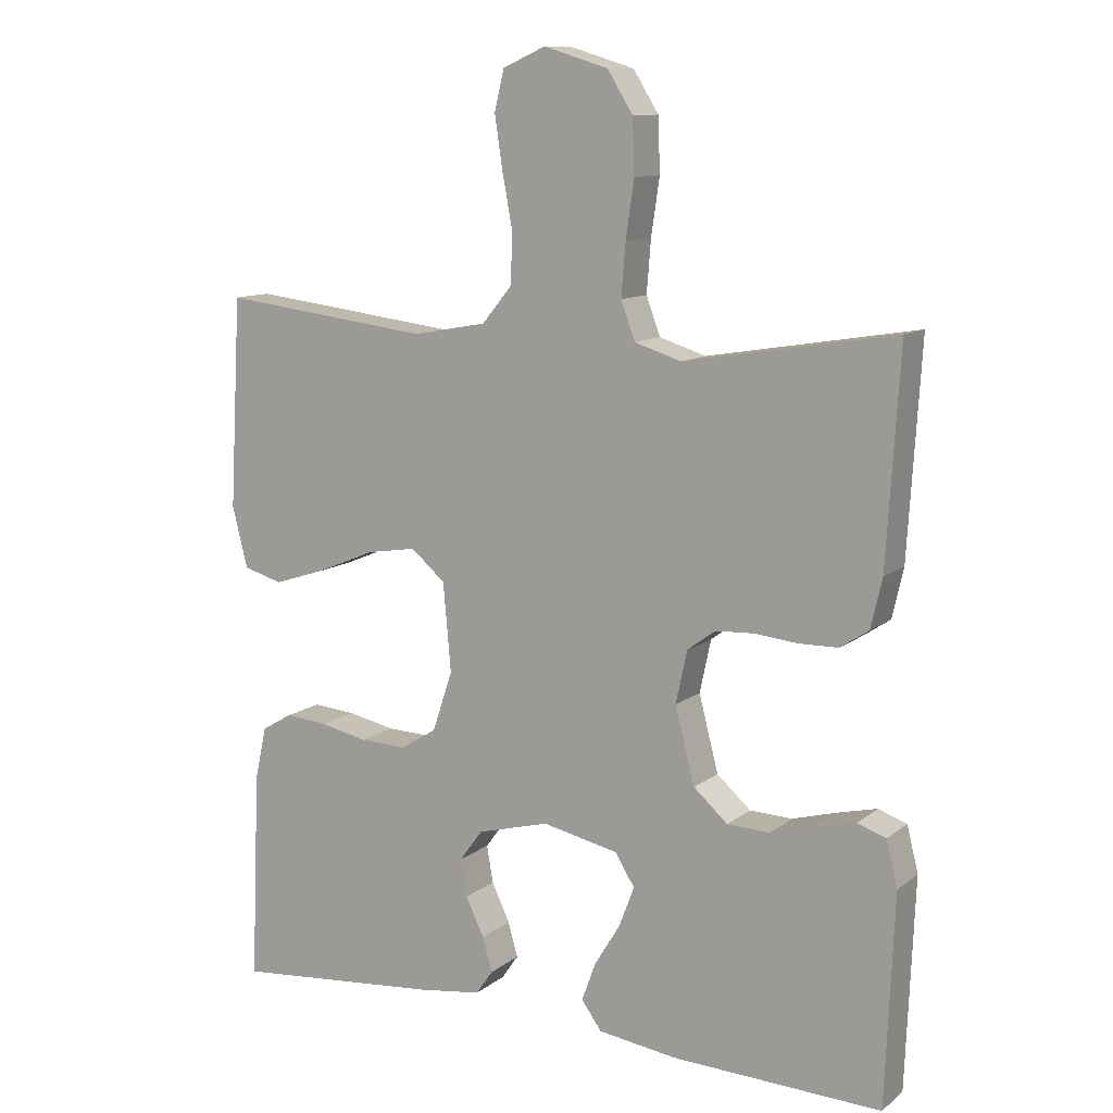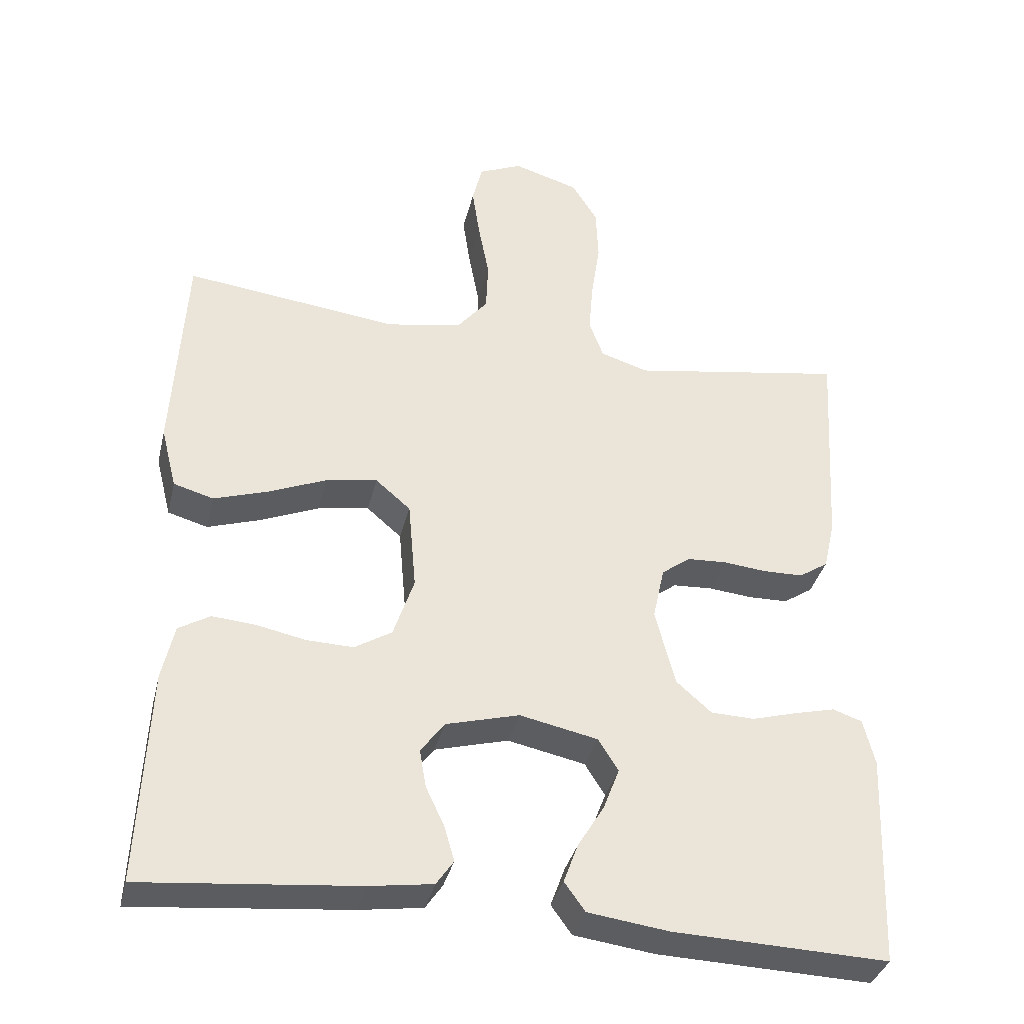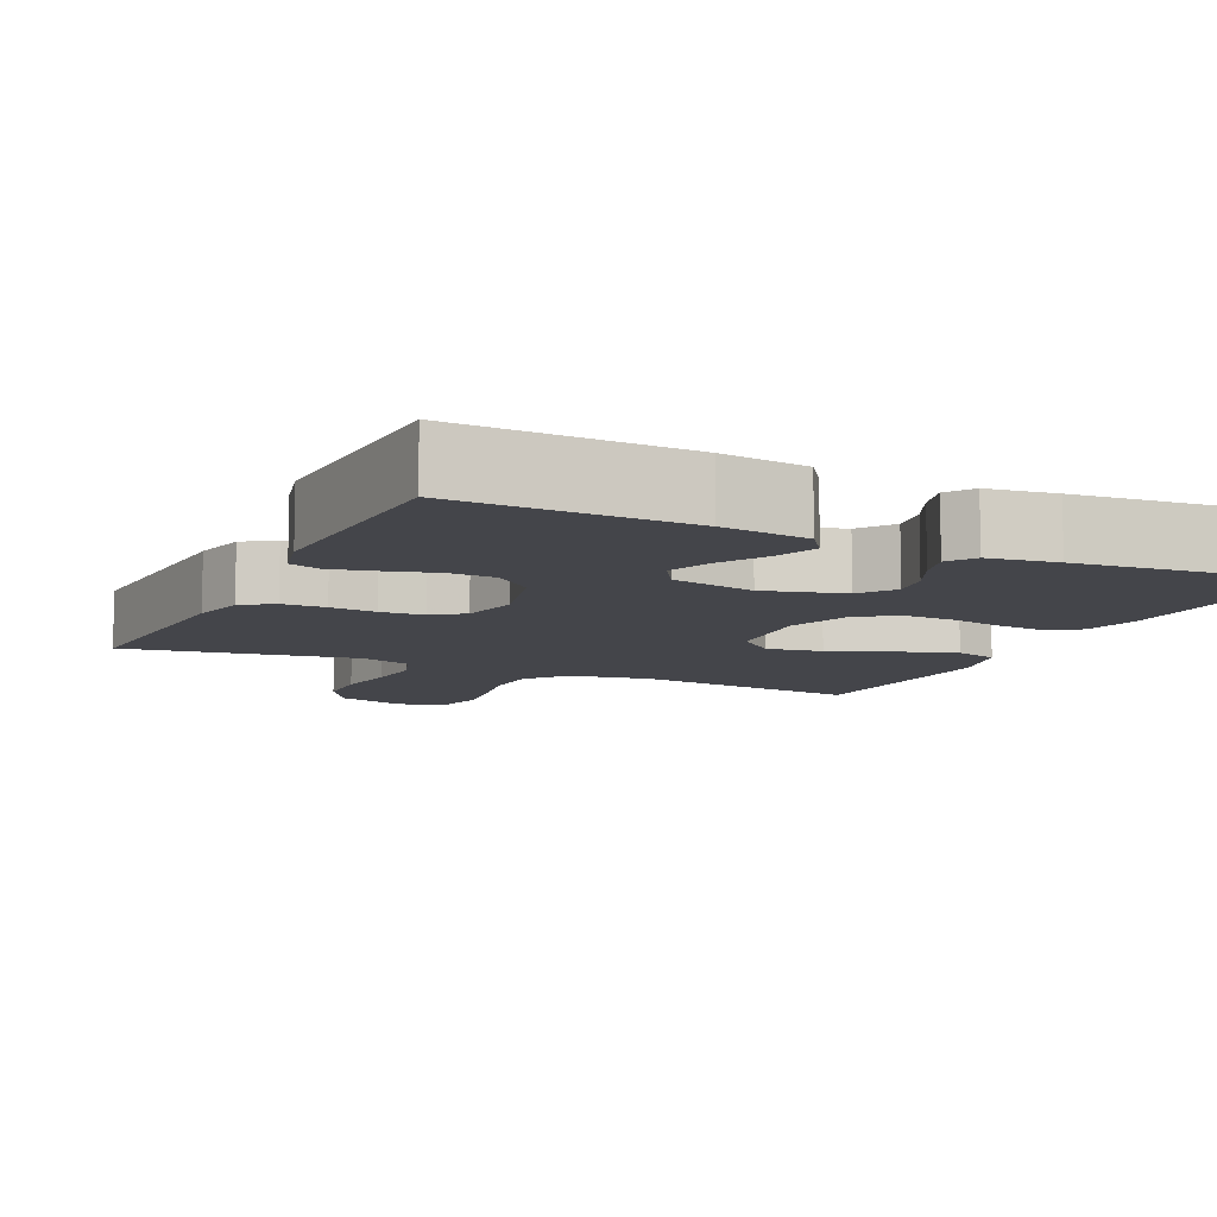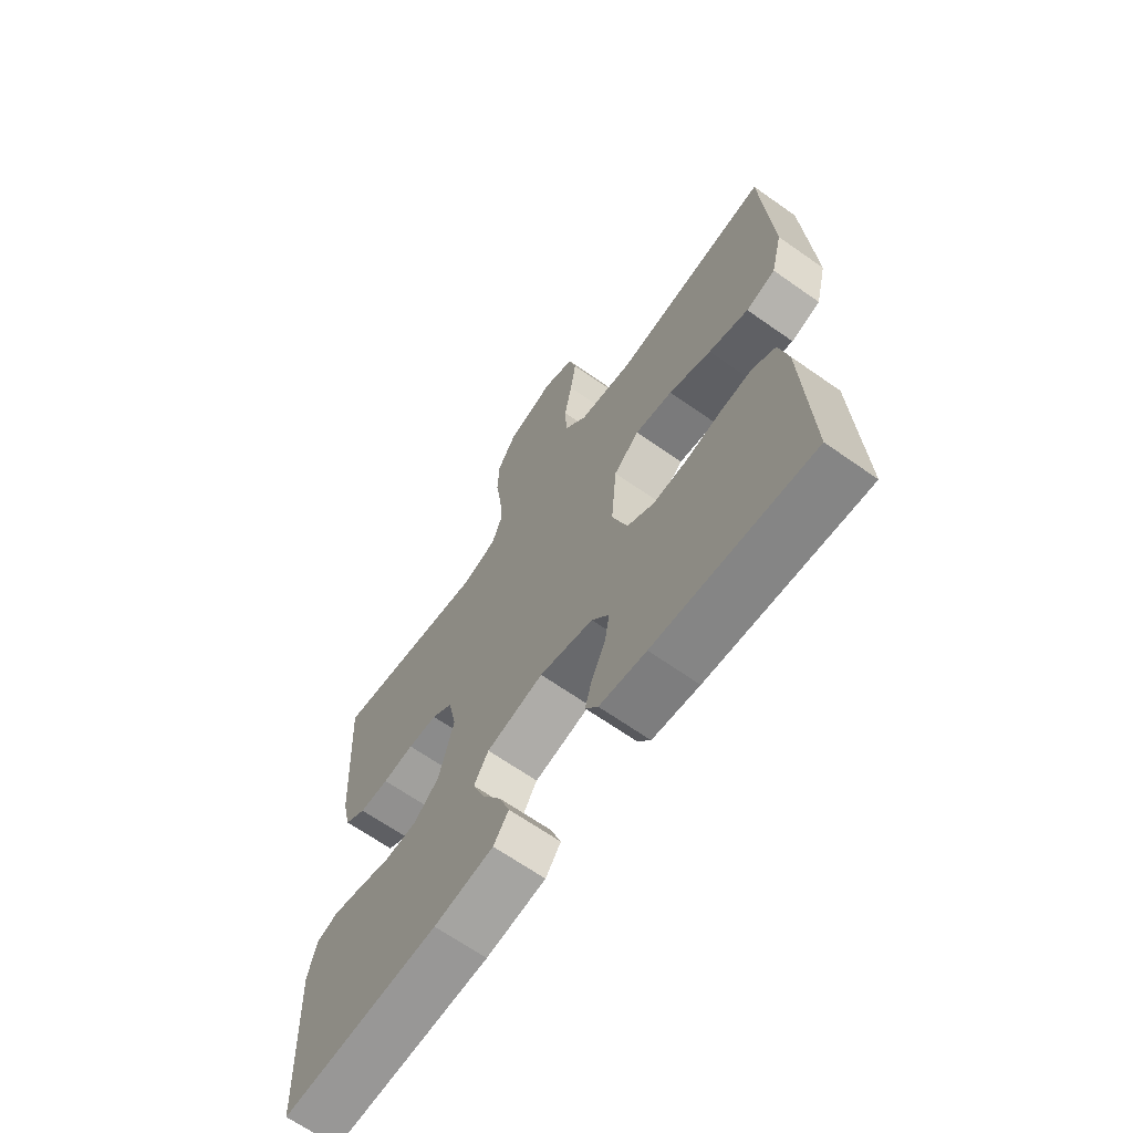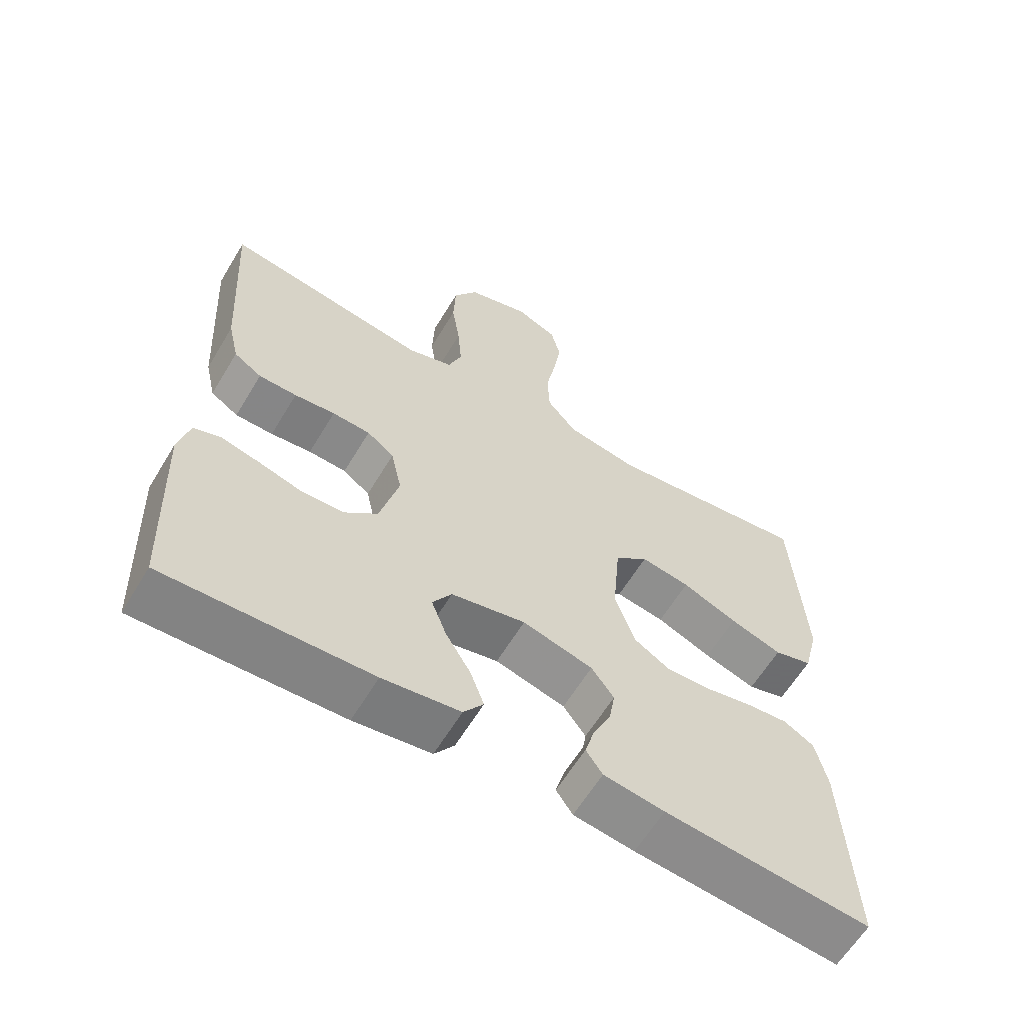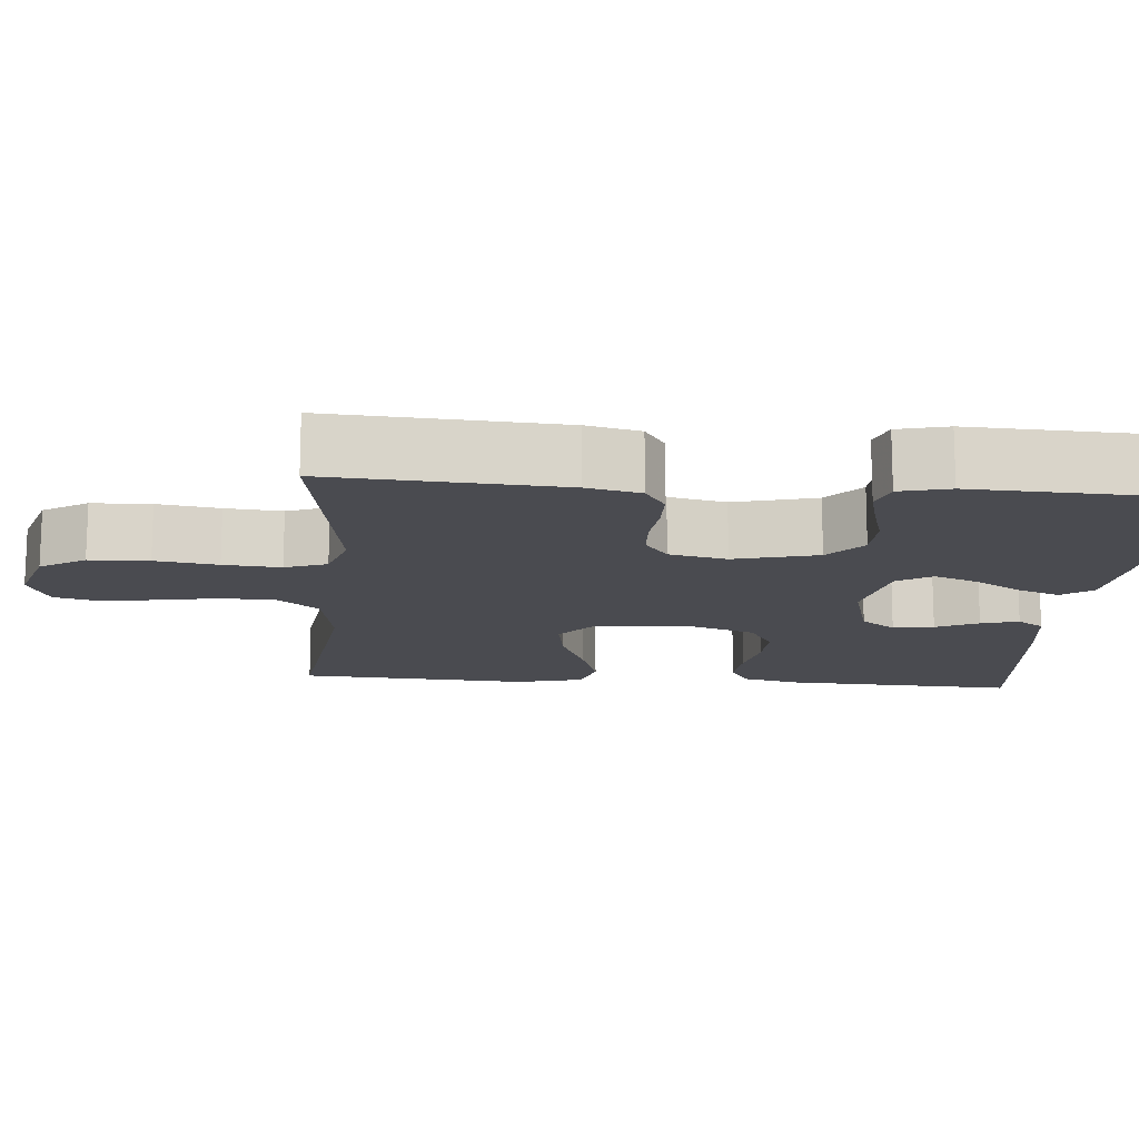
<metadata>
{"format":"obj","ext":"obj","renderer":"f3d","projection":"perspective","resolution":1024,"background":"white","views":[{"elev":11.2,"azim":29.8,"up":"+Z"},{"elev":-36.0,"azim":-13.3,"up":"+Z"},{"elev":-9.3,"azim":154.7,"up":"+Y"},{"elev":-66.6,"azim":-125.2,"up":"+Z"},{"elev":-61.8,"azim":149.0,"up":"+Z"},{"elev":-14.5,"azim":85.1,"up":"+Y"}]}
</metadata>
<code>
v 0.5 0.07 -0.5
v 0.2 0.07 -0.49
v 0.087 0.07 -0.475
v 0.058 0.07 -0.435
v 0.078 0.07 -0.38
v 0.115 0.07 -0.319
v 0.137 0.07 -0.261
v 0.109 0.07 -0.216
v 0 0.07 -0.193
v -0.103 0.07 -0.221
v -0.136 0.07 -0.266
v -0.127 0.07 -0.319
v -0.101 0.07 -0.374
v -0.087 0.07 -0.423
v -0.111 0.07 -0.458
v -0.2 0.07 -0.471
v -0.5 0.07 -0.5
v -0.487 0.07 -0.2
v -0.47 0.07 -0.123
v -0.426 0.07 -0.097
v -0.365 0.07 -0.102
v -0.297 0.07 -0.116
v -0.231 0.07 -0.118
v -0.179 0.07 -0.086
v -0.15 0.07 0
v -0.161 0.07 0.126
v -0.21 0.07 0.168
v -0.282 0.07 0.156
v -0.363 0.07 0.122
v -0.439 0.07 0.097
v -0.495 0.07 0.113
v -0.517 0.07 0.2
v -0.5 0.07 0.5
v -0.2 0.07 0.464
v -0.095 0.07 0.483
v -0.052 0.07 0.535
v -0.049 0.07 0.606
v -0.064 0.07 0.685
v -0.075 0.07 0.759
v -0.061 0.07 0.816
v 0 0.07 0.843
v 0.092 0.07 0.815
v 0.128 0.07 0.757
v 0.131 0.07 0.68
v 0.119 0.07 0.599
v 0.113 0.07 0.525
v 0.133 0.07 0.471
v 0.2 0.07 0.45
v 0.5 0.07 0.5
v 0.482 0.07 0.2
v 0.466 0.07 0.13
v 0.425 0.07 0.103
v 0.369 0.07 0.102
v 0.309 0.07 0.108
v 0.253 0.07 0.105
v 0.213 0.07 0.075
v 0.197 0.07 0
v 0.225 0.07 -0.108
v 0.274 0.07 -0.151
v 0.335 0.07 -0.153
v 0.398 0.07 -0.135
v 0.455 0.07 -0.121
v 0.496 0.07 -0.135
v 0.512 0.07 -0.2
v 0.5 0 -0.5
v 0.2 0 -0.49
v 0.087 0 -0.475
v 0.058 0 -0.435
v 0.078 0 -0.38
v 0.115 0 -0.319
v 0.137 0 -0.261
v 0.109 0 -0.216
v 0 0 -0.193
v -0.103 0 -0.221
v -0.136 0 -0.266
v -0.127 0 -0.319
v -0.101 0 -0.374
v -0.087 0 -0.423
v -0.111 0 -0.458
v -0.2 0 -0.471
v -0.5 0 -0.5
v -0.487 0 -0.2
v -0.47 0 -0.123
v -0.426 0 -0.097
v -0.365 0 -0.102
v -0.297 0 -0.116
v -0.231 0 -0.118
v -0.179 0 -0.086
v -0.15 0 0
v -0.161 0 0.126
v -0.21 0 0.168
v -0.282 0 0.156
v -0.363 0 0.122
v -0.439 0 0.097
v -0.495 0 0.113
v -0.517 0 0.2
v -0.5 0 0.5
v -0.2 0 0.464
v -0.095 0 0.483
v -0.052 0 0.535
v -0.049 0 0.606
v -0.064 0 0.685
v -0.075 0 0.759
v -0.061 0 0.816
v 0 0 0.843
v 0.092 0 0.815
v 0.128 0 0.757
v 0.131 0 0.68
v 0.119 0 0.599
v 0.113 0 0.525
v 0.133 0 0.471
v 0.2 0 0.45
v 0.5 0 0.5
v 0.482 0 0.2
v 0.466 0 0.13
v 0.425 0 0.103
v 0.369 0 0.102
v 0.309 0 0.108
v 0.253 0 0.105
v 0.213 0 0.075
v 0.197 0 0
v 0.225 0 -0.108
v 0.274 0 -0.151
v 0.335 0 -0.153
v 0.398 0 -0.135
v 0.455 0 -0.121
v 0.496 0 -0.135
v 0.512 0 -0.2
f 60 61 62 63
f 60 63 64 1
f 51 52 53 54
f 51 54 55
f 48 49 50 51
f 47 48 51 55
f 46 47 55 56
f 42 43 44 45
f 42 45 46
f 41 42 46
f 37 38 39 40
f 37 40 41 46
f 31 32 33 34
f 31 34 35
f 28 29 30 31
f 28 31 35
f 27 28 35 36
f 19 20 21 22
f 19 22 23
f 18 19 23
f 17 18 23
f 16 17 23 24
f 12 13 14 15
f 11 12 15 16
f 3 4 5 6
f 3 6 7
f 2 3 7
f 59 60 1 2
f 58 59 2 7
f 57 58 7 8
f 56 57 8 9
f 36 37 46 56
f 26 27 36 56
f 25 26 56 9
f 11 16 24 25
f 10 11 25
f 9 10 25
f 127 126 125 124
f 65 128 127 124
f 118 117 116 115
f 119 118 115
f 115 114 113 112
f 119 115 112 111
f 120 119 111 110
f 109 108 107 106
f 110 109 106
f 110 106 105
f 104 103 102 101
f 110 105 104 101
f 98 97 96 95
f 99 98 95
f 95 94 93 92
f 99 95 92
f 100 99 92 91
f 86 85 84 83
f 87 86 83
f 87 83 82
f 87 82 81
f 88 87 81 80
f 79 78 77 76
f 80 79 76 75
f 70 69 68 67
f 71 70 67
f 71 67 66
f 66 65 124 123
f 71 66 123 122
f 72 71 122 121
f 73 72 121 120
f 120 110 101 100
f 120 100 91 90
f 73 120 90 89
f 89 88 80 75
f 89 75 74
f 89 74 73
f 1 65 66 2
f 2 66 67 3
f 3 67 68 4
f 4 68 69 5
f 5 69 70 6
f 6 70 71 7
f 7 71 72 8
f 8 72 73 9
f 9 73 74 10
f 10 74 75 11
f 11 75 76 12
f 12 76 77 13
f 13 77 78 14
f 14 78 79 15
f 15 79 80 16
f 16 80 81 17
f 17 81 82 18
f 18 82 83 19
f 19 83 84 20
f 20 84 85 21
f 21 85 86 22
f 22 86 87 23
f 23 87 88 24
f 24 88 89 25
f 25 89 90 26
f 26 90 91 27
f 27 91 92 28
f 28 92 93 29
f 29 93 94 30
f 30 94 95 31
f 31 95 96 32
f 32 96 97 33
f 33 97 98 34
f 34 98 99 35
f 35 99 100 36
f 36 100 101 37
f 37 101 102 38
f 38 102 103 39
f 39 103 104 40
f 40 104 105 41
f 41 105 106 42
f 42 106 107 43
f 43 107 108 44
f 44 108 109 45
f 45 109 110 46
f 46 110 111 47
f 47 111 112 48
f 48 112 113 49
f 49 113 114 50
f 50 114 115 51
f 51 115 116 52
f 52 116 117 53
f 53 117 118 54
f 54 118 119 55
f 55 119 120 56
f 56 120 121 57
f 57 121 122 58
f 58 122 123 59
f 59 123 124 60
f 60 124 125 61
f 61 125 126 62
f 62 126 127 63
f 63 127 128 64
f 64 128 65 1

</code>
